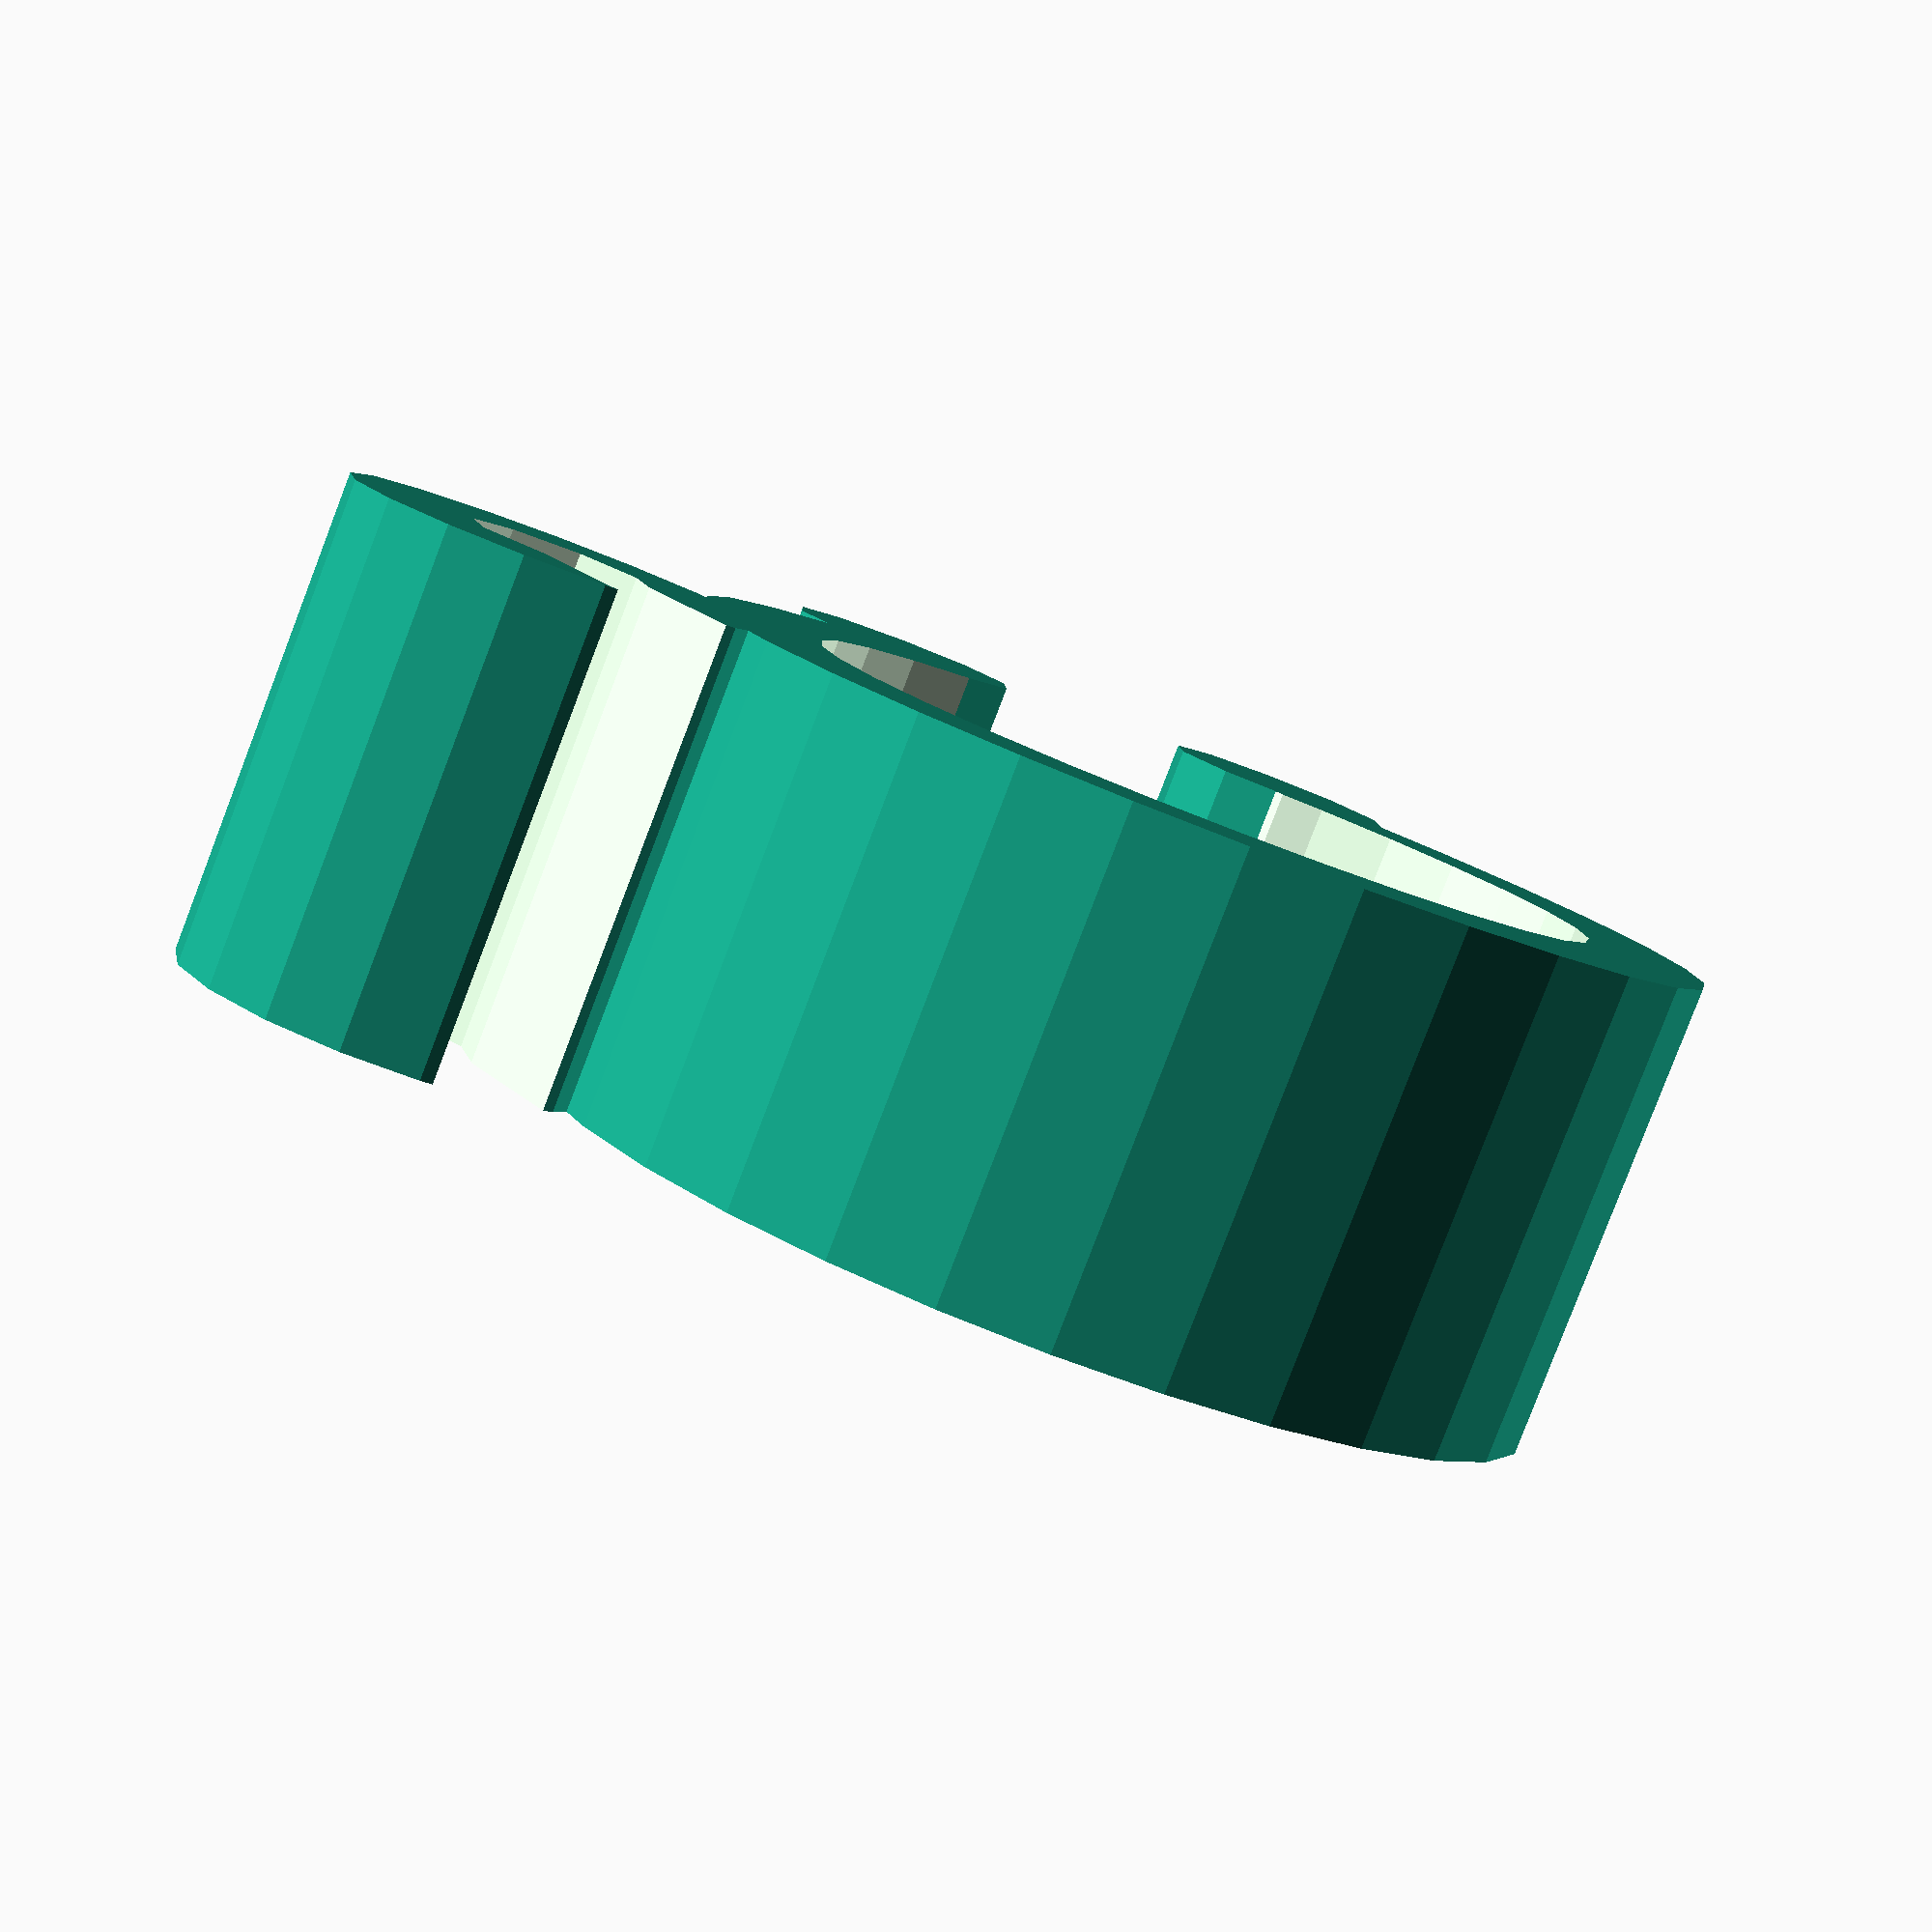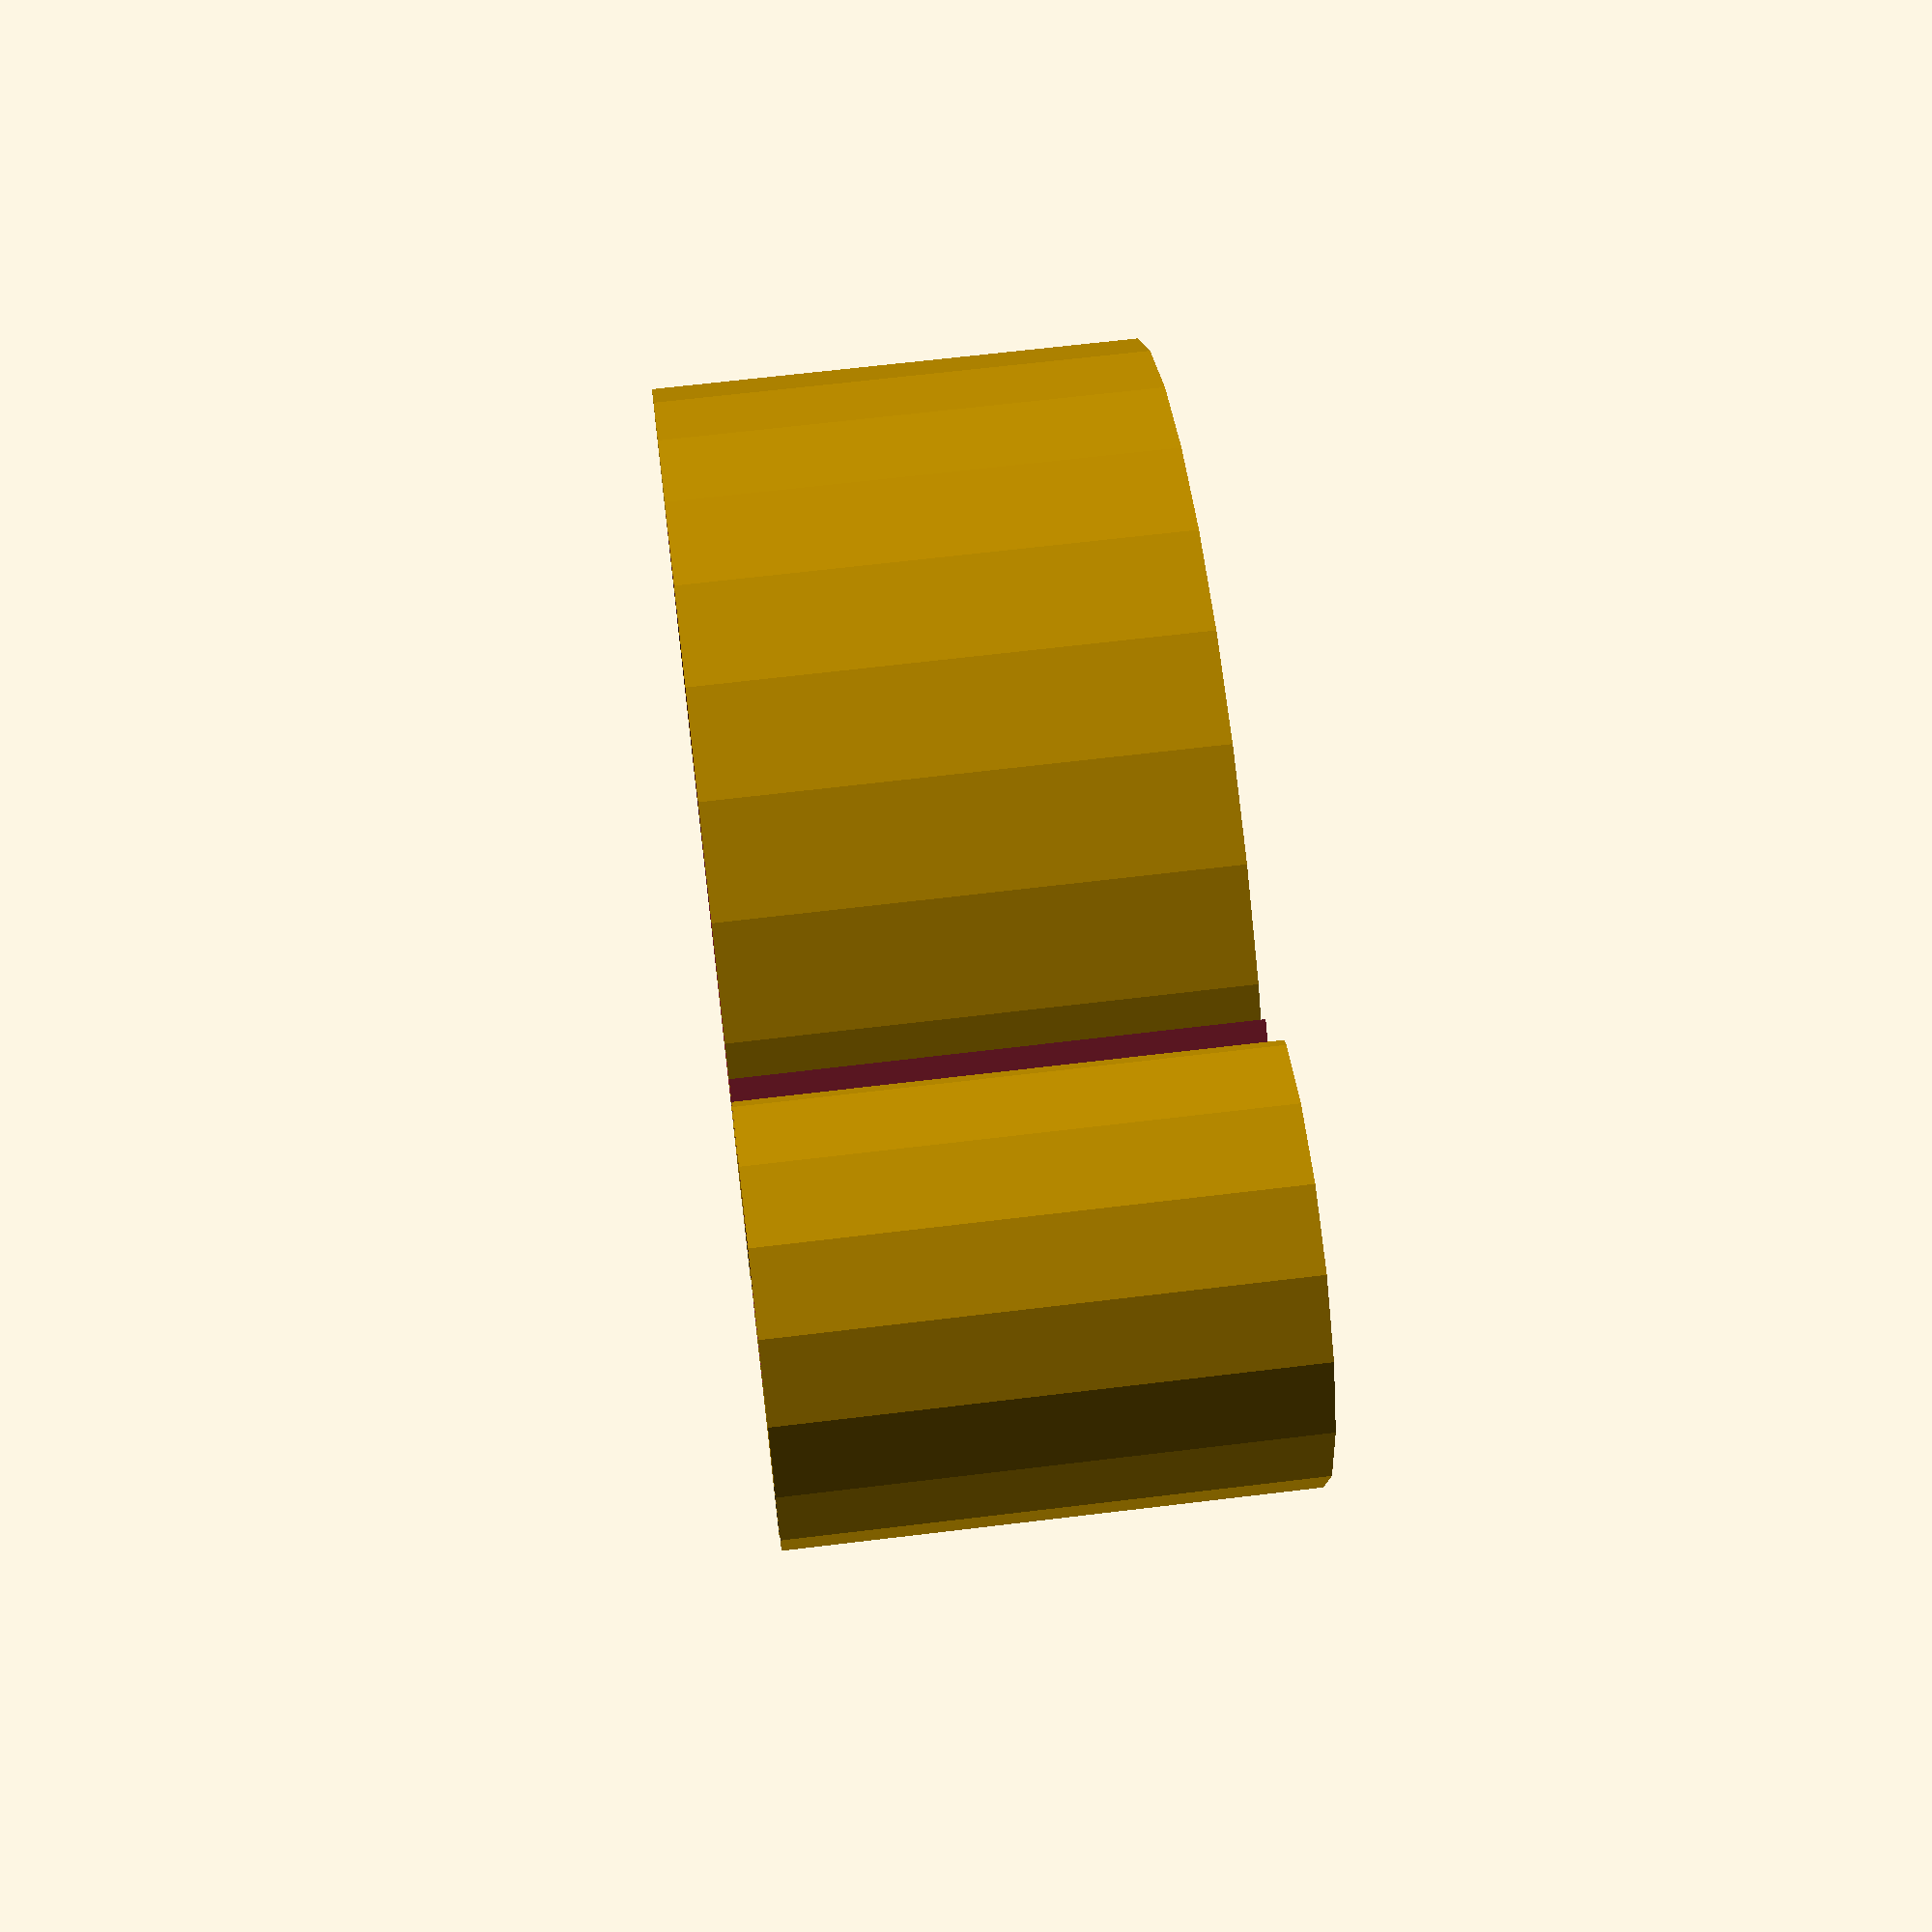
<openscad>
// Small clip to attach a wire to the back of a laptop screen
//  Copyright 2011 John Cooper 
//
//  This program is free software: you can redistribute it and/or modify
//  it under the terms of the GNU General Public License as published by
//  the Free Software Foundation, either version 3 of the License, or
//   (at your option) any later version.
//
//  This program is distributed in the hope that it will be useful,
//  but WITHOUT ANY WARRANTY; without even the implied warranty of
//  MERCHANTABILITY or FITNESS FOR A PARTICULAR PURPOSE.  See the
//  GNU General Public License for more details.
//
//  You should have received a copy of the GNU General Public License
//  along with this program.  If not, see <http://www.gnu.org/licenses/>.

screen=10;
thickness=3;
s_inner=screen ;
s_outer=s_inner + thickness;
wire=3.5  + 1;
w_inner=wire  / 2;
w_outer=w_inner + thickness;
w_slot = wire * 0.7;
height=12;
out_r=((wire/2)+(thickness*1.1));
union () {
difference () {
    // Larger loop
    cylinder ( h=height, r1=s_outer, r2=s_outer );
    translate ( [0,0,-0.5] ) {
        cylinder ( h=height+1, r1=s_inner, r2=s_inner );
    }
    translate ([-(s_inner+thickness),0, -0.1]) {
        cube ([thickness * 3, screen * 0.8, height + 1]);
    }
}
translate ([-(s_inner + thickness ) ,0,0]){
    cylinder ( h=height, r1=thickness, r2=thickness);
}
translate ([-(sqrt(((s_inner + thickness) * (s_inner + thickness)) - (screen * 1 * screen * 1) )) ,screen * 1,0]){
    cylinder ( h=height, r1=thickness, r2=thickness);
}

translate ([-(s_inner - thickness),-(s_inner+ w_outer ),0]) {
    // Smaller Loop
    difference () {
        cylinder ( h=height, r1=w_outer, r2=w_outer);
        translate( [0,0,-0.5]) {
            cylinder ( h=height+1, r1=w_inner, r2=w_inner);
        }
        translate ([w_inner * 0.5, -(w_slot /  2 ), -0.1]) {
            cube ([thickness * 2 ,w_slot, height+1]);
        }
    }
}
}

</openscad>
<views>
elev=263.0 azim=232.3 roll=201.0 proj=p view=wireframe
elev=115.2 azim=33.0 roll=97.0 proj=p view=wireframe
</views>
